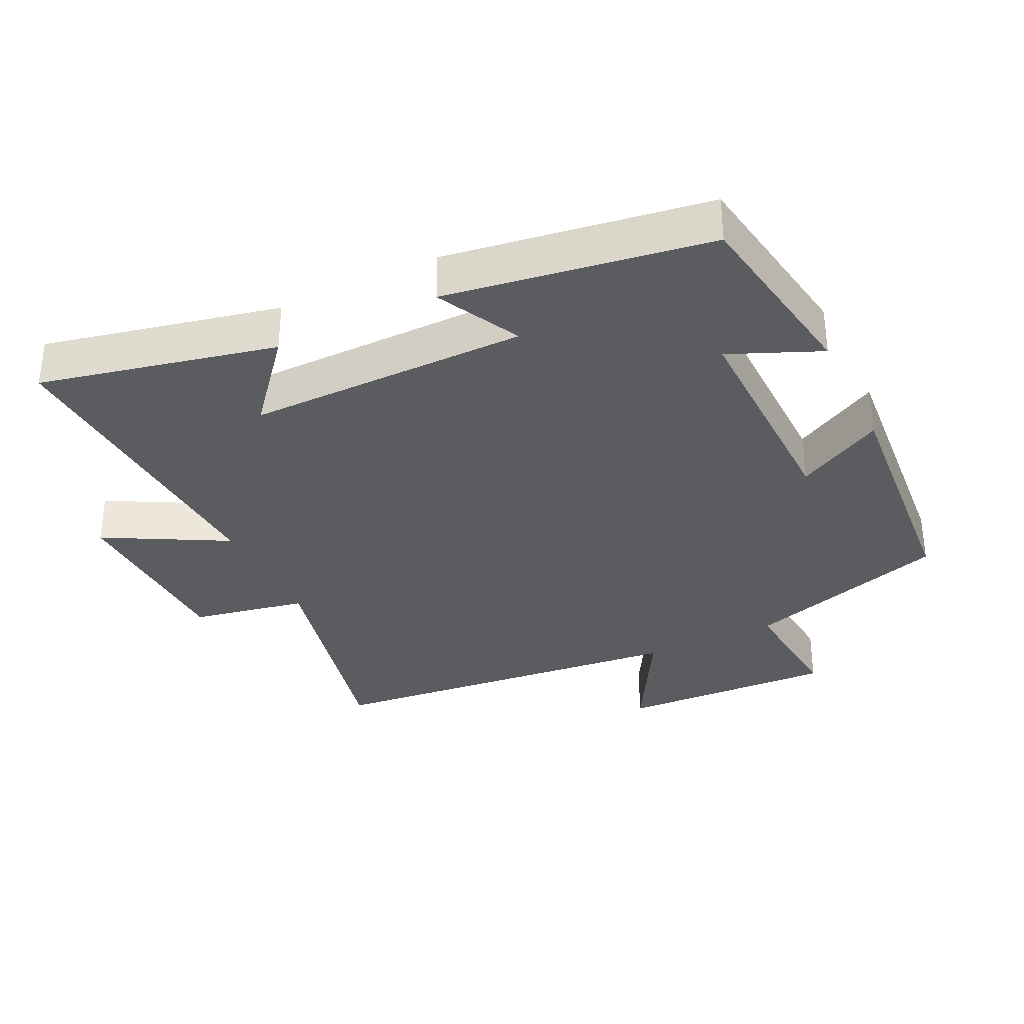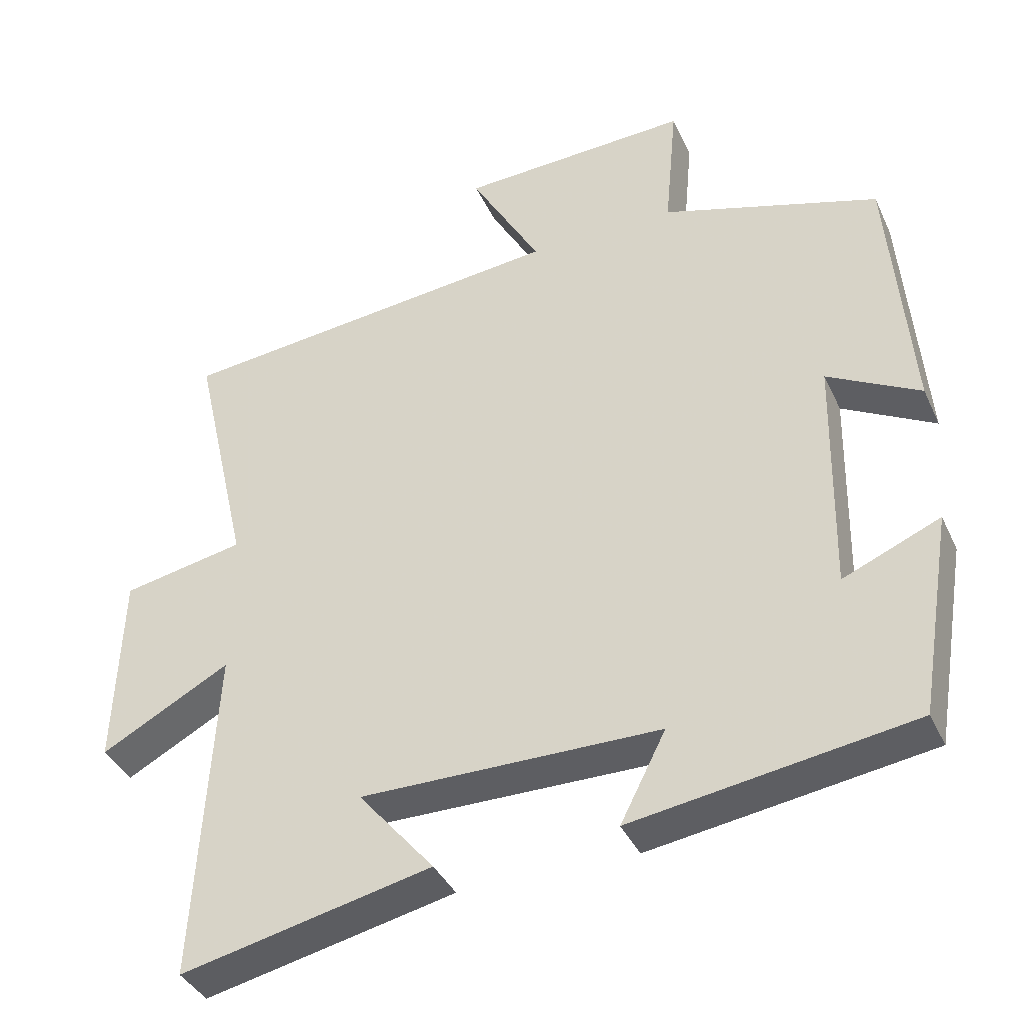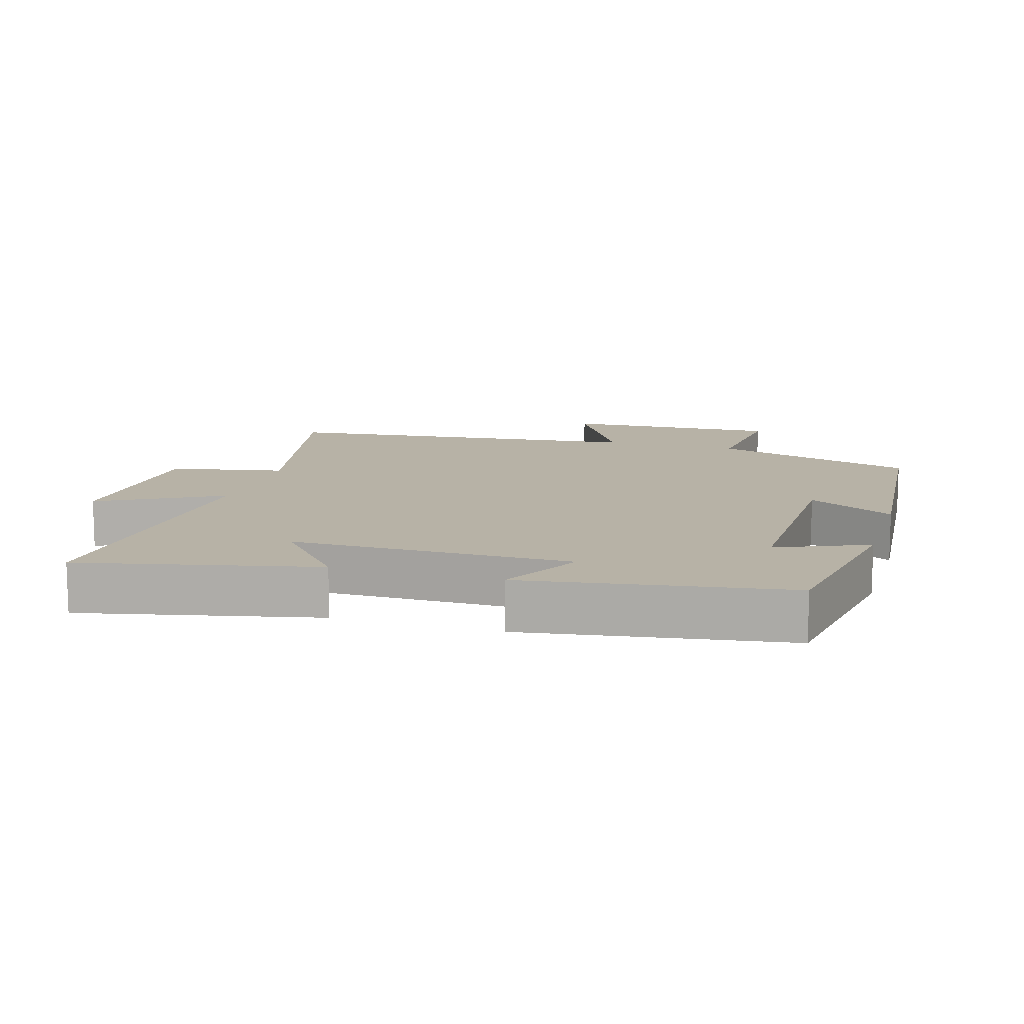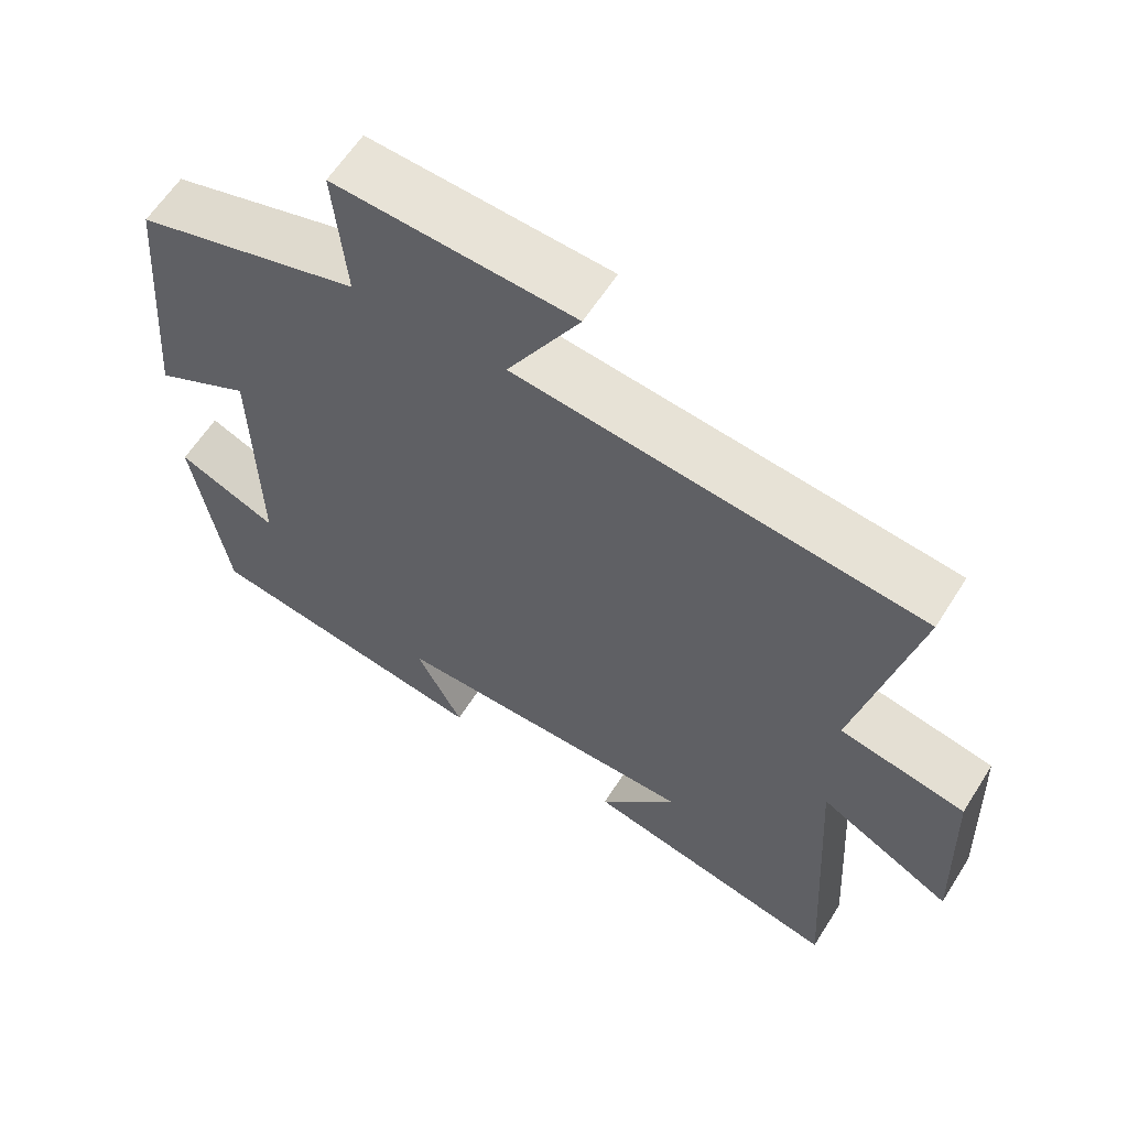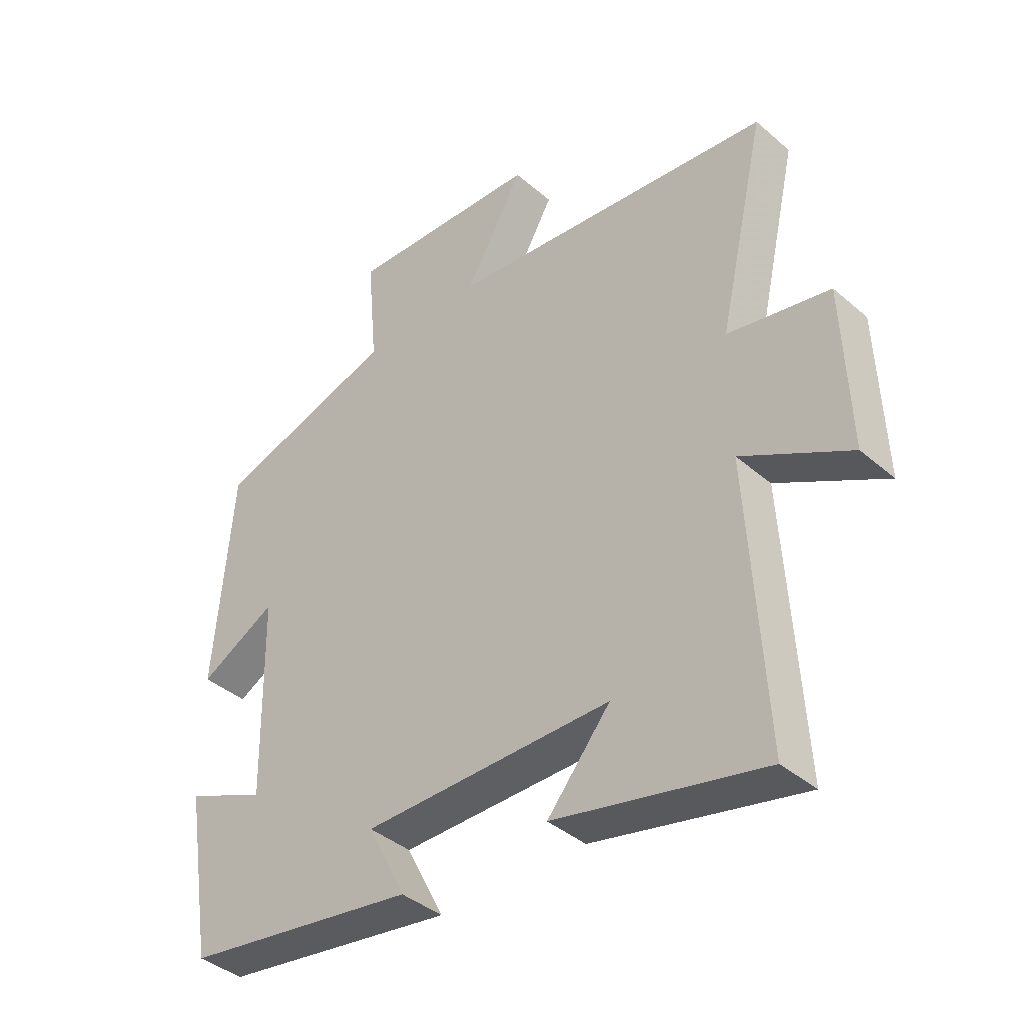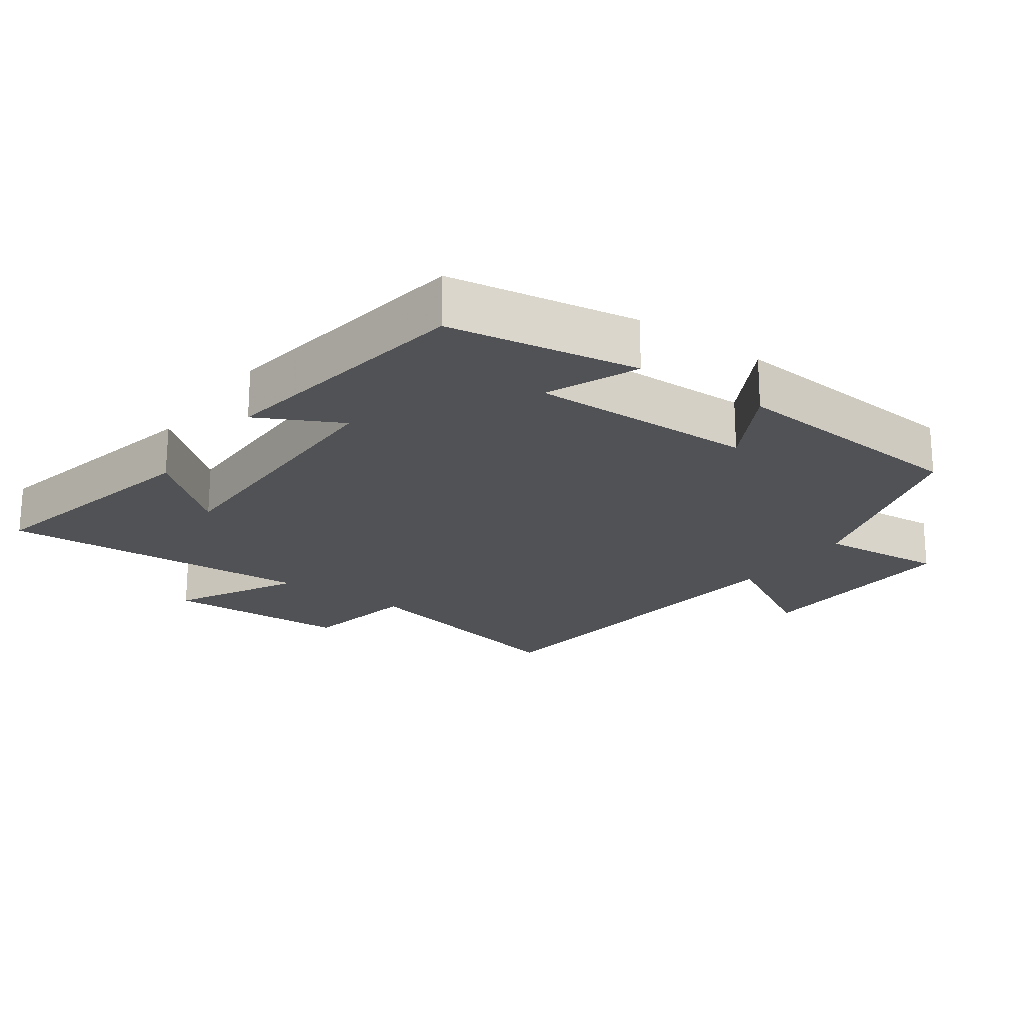
<metadata>
{"format":"obj","ext":"obj","renderer":"f3d","projection":"perspective","resolution":1024,"background":"white","views":[{"elev":-34.0,"azim":-154.2,"up":"+Y"},{"elev":-38.4,"azim":-157.1,"up":"+Z"},{"elev":12.3,"azim":-163.4,"up":"+Y"},{"elev":61.2,"azim":32.2,"up":"+Z"},{"elev":-39.7,"azim":43.3,"up":"+Z"},{"elev":-21.2,"azim":-125.5,"up":"+Y"}]}
</metadata>
<code>
v 0.579 0.07 0.443
v 0.5 0.07 0.096
v 0.669 0.07 0.063
v 0.679 0.07 -0.209
v 0.5 0.07 -0.112
v 0.527 0.07 -0.577
v 0.18 0.07 -0.5
v 0.285 0.07 -0.375
v -0.129 0.07 -0.377
v -0.066 0.07 -0.5
v -0.454 0.07 -0.441
v -0.5 0.07 -0.161
v -0.366 0.07 -0.218
v -0.372 0.07 0.114
v -0.5 0.07 0.045
v -0.47 0.07 0.407
v -0.169 0.07 0.5
v -0.186 0.07 0.685
v 0.134 0.07 0.671
v 0.037 0.07 0.5
v 0.579 0 0.443
v 0.5 0 0.096
v 0.669 0 0.063
v 0.679 0 -0.209
v 0.5 0 -0.112
v 0.527 0 -0.577
v 0.18 0 -0.5
v 0.285 0 -0.375
v -0.129 0 -0.377
v -0.066 0 -0.5
v -0.454 0 -0.441
v -0.5 0 -0.161
v -0.366 0 -0.218
v -0.372 0 0.114
v -0.5 0 0.045
v -0.47 0 0.407
v -0.169 0 0.5
v -0.186 0 0.685
v 0.134 0 0.671
v 0.037 0 0.5
f 17 18 19 20
f 17 20 1 2
f 14 15 16 17
f 13 14 17 2
f 10 11 12 13
f 9 10 13
f 8 9 13 2
f 6 7 8
f 5 6 8
f 5 8 2
f 2 3 4 5
f 40 39 38 37
f 22 21 40 37
f 37 36 35 34
f 22 37 34 33
f 33 32 31 30
f 33 30 29
f 22 33 29 28
f 28 27 26
f 28 26 25
f 22 28 25
f 25 24 23 22
f 1 21 22 2
f 2 22 23 3
f 3 23 24 4
f 4 24 25 5
f 5 25 26 6
f 6 26 27 7
f 7 27 28 8
f 8 28 29 9
f 9 29 30 10
f 10 30 31 11
f 11 31 32 12
f 12 32 33 13
f 13 33 34 14
f 14 34 35 15
f 15 35 36 16
f 16 36 37 17
f 17 37 38 18
f 18 38 39 19
f 19 39 40 20
f 20 40 21 1

</code>
